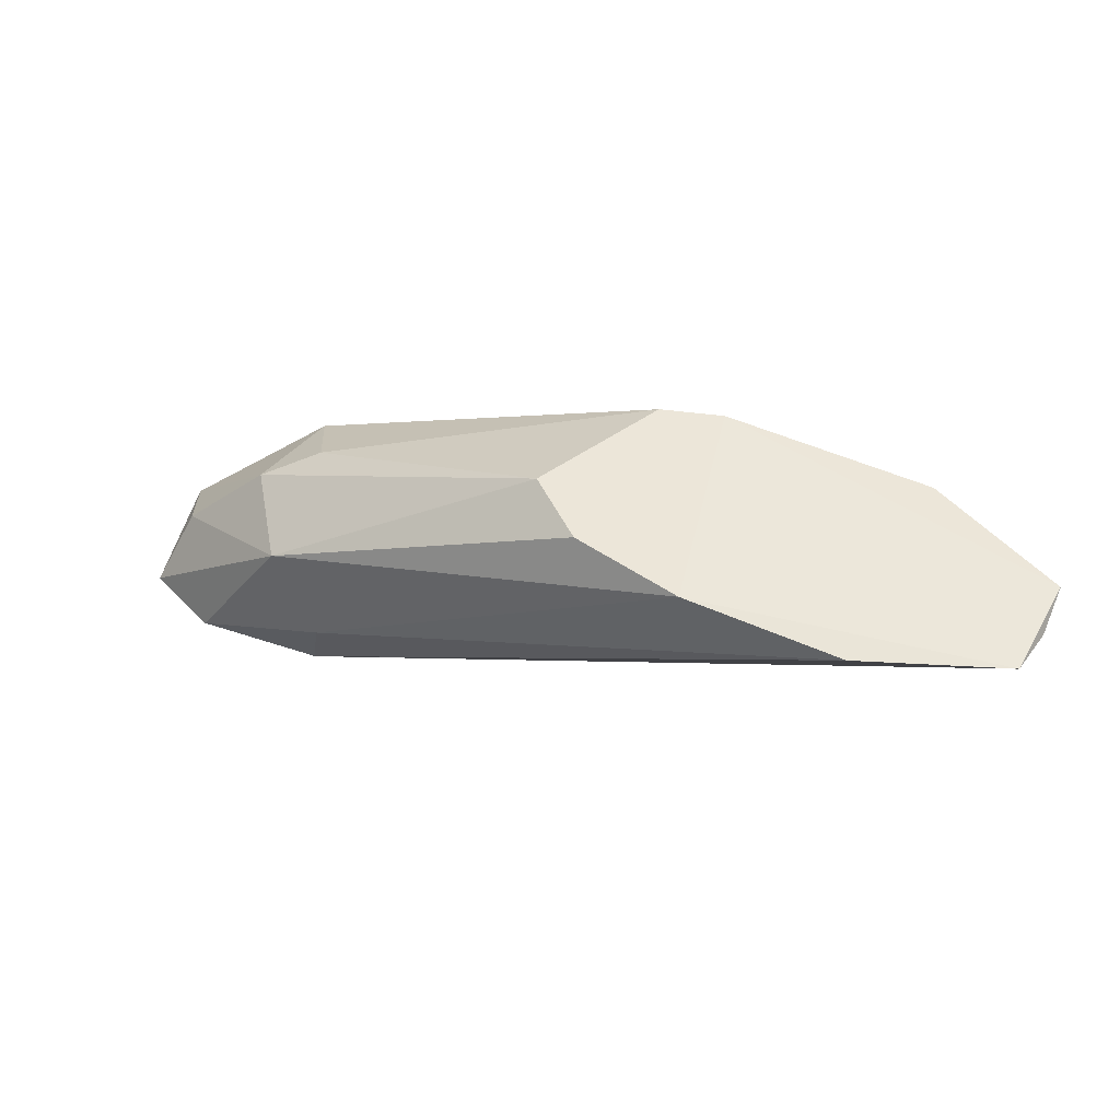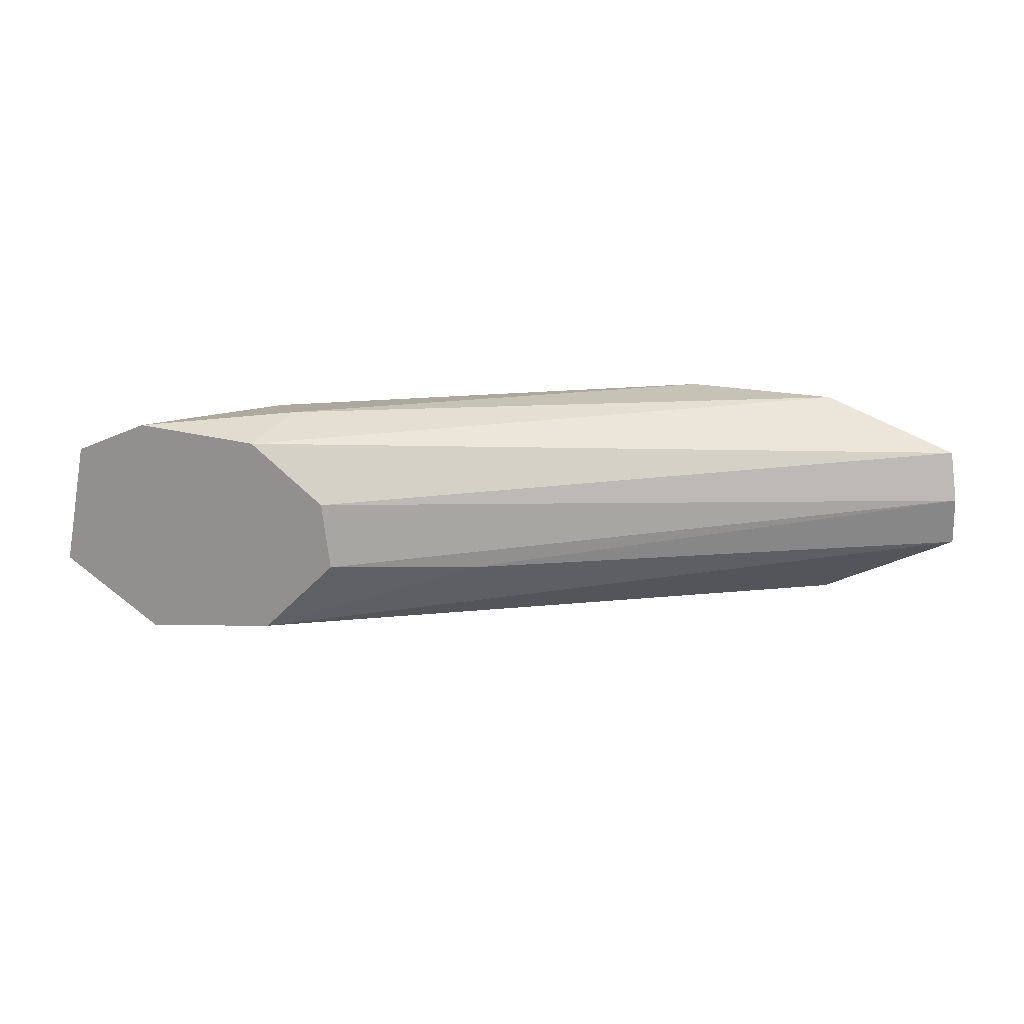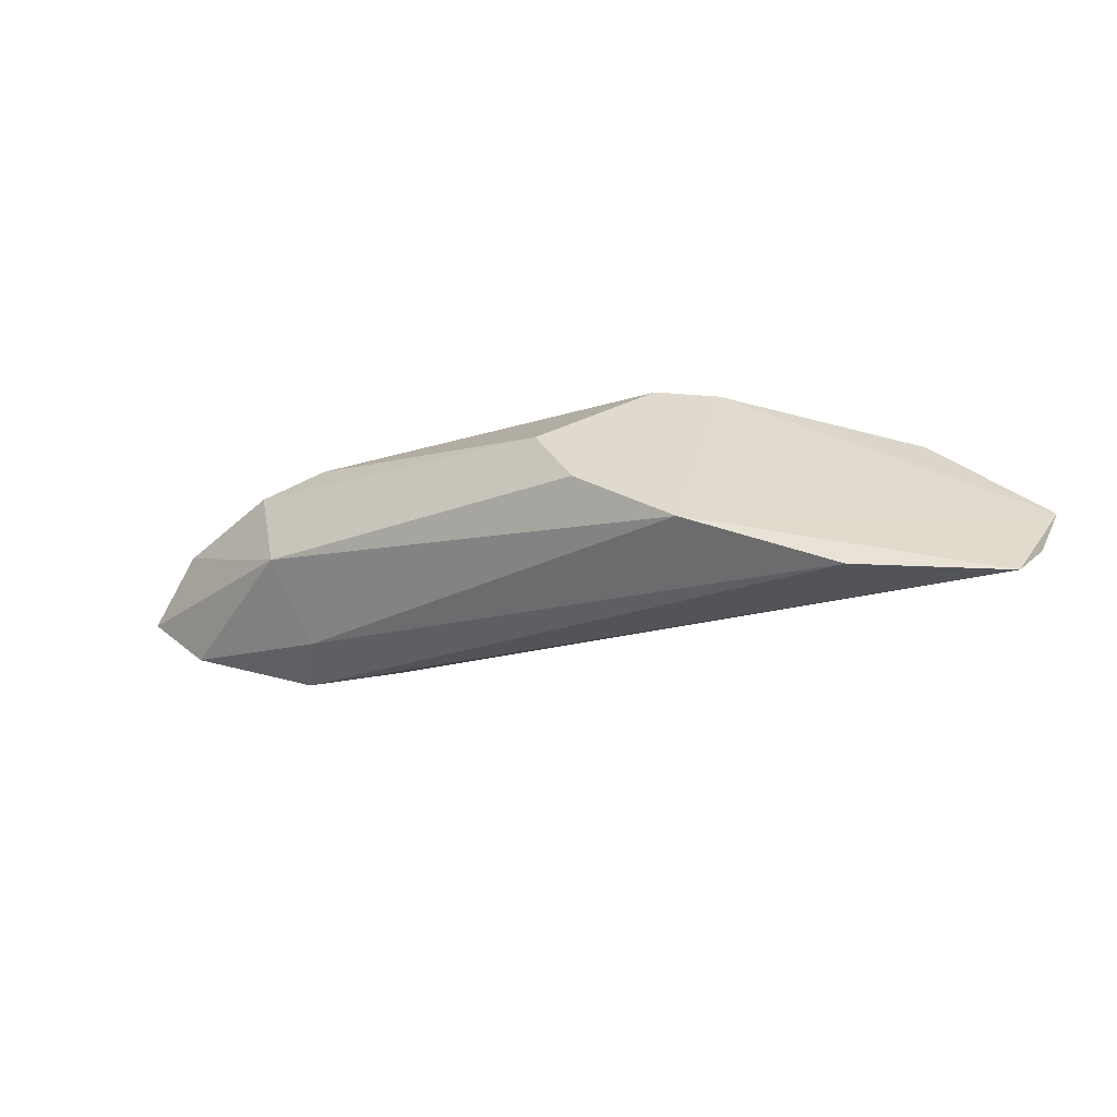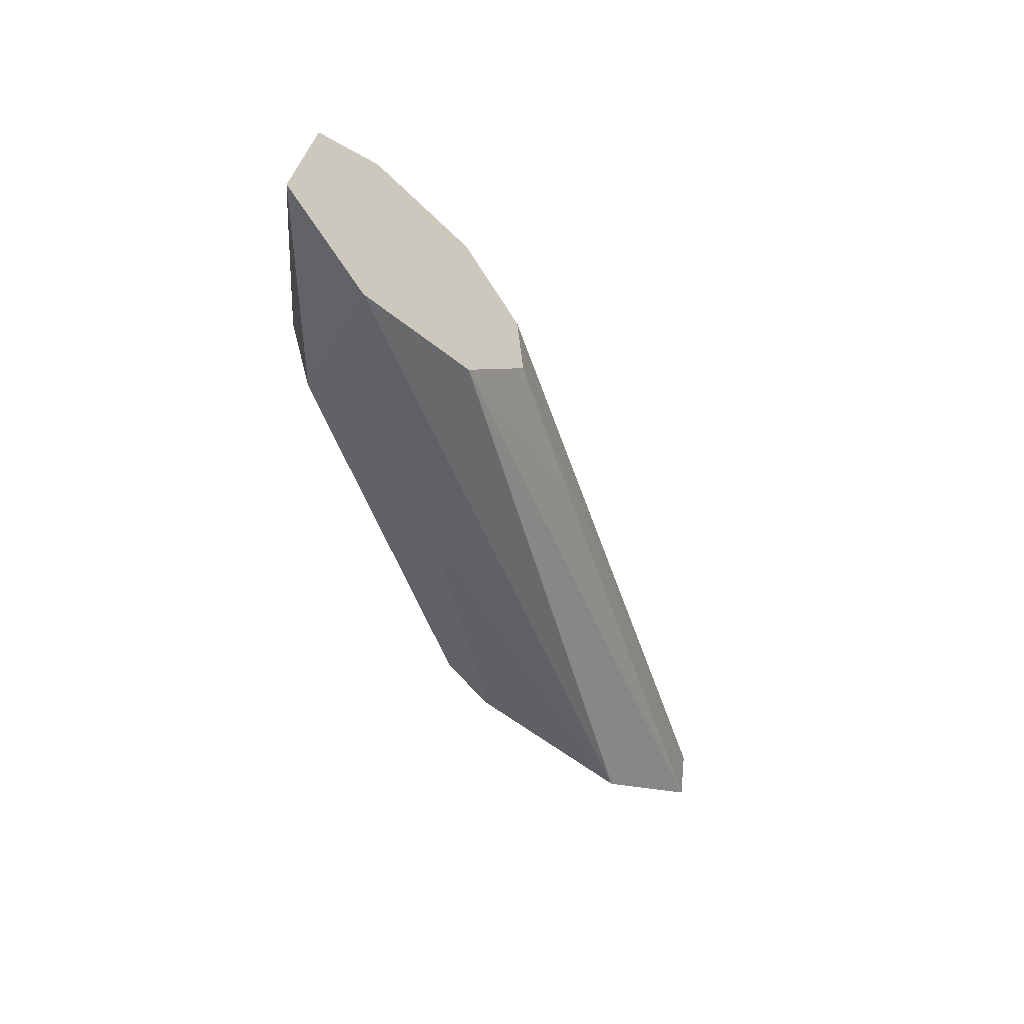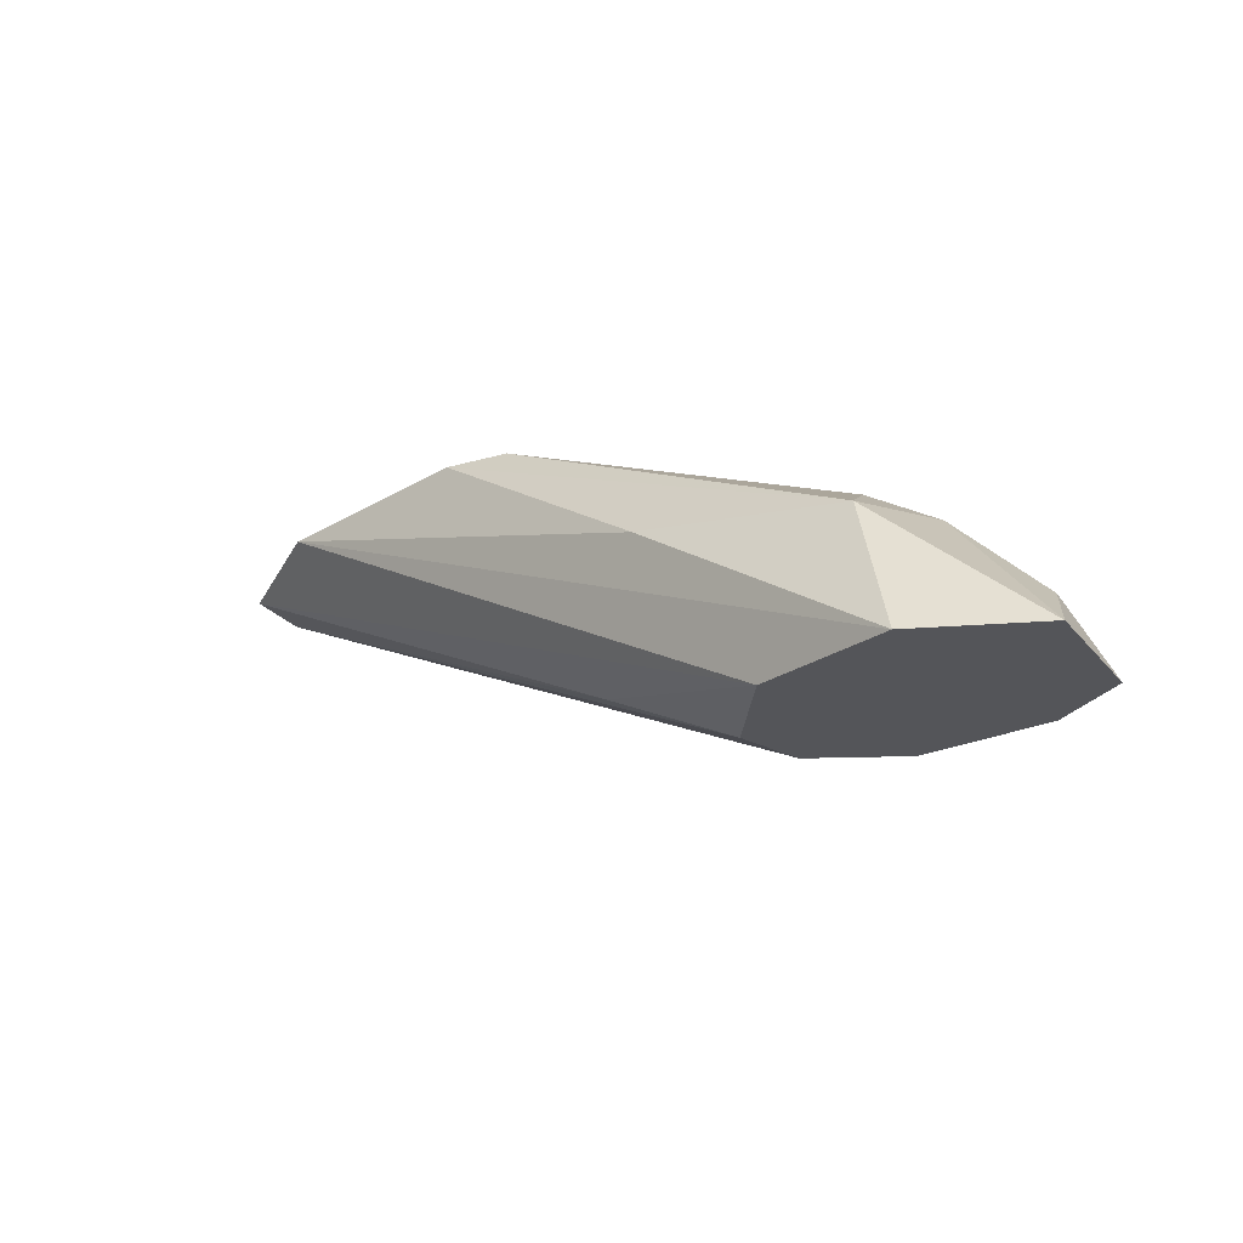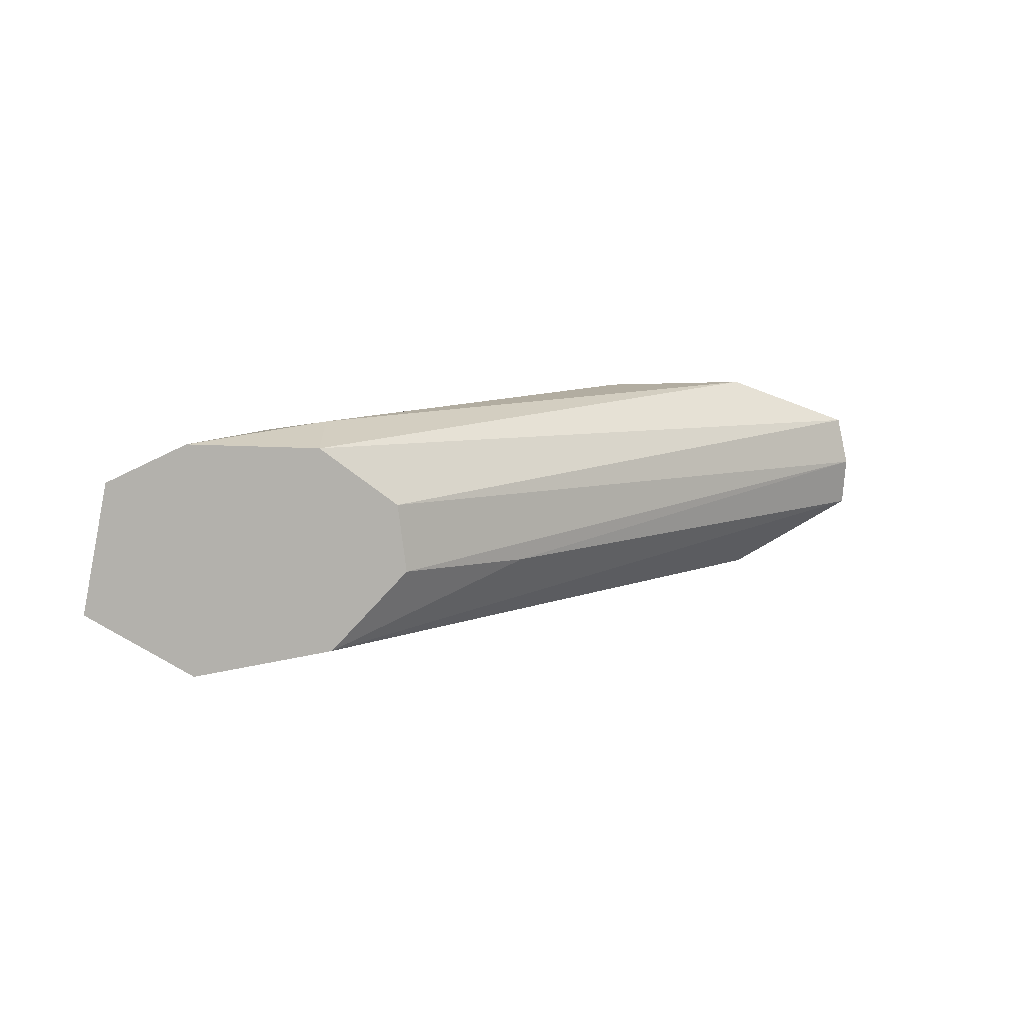
<metadata>
{"format":"obj","ext":"obj","renderer":"f3d","projection":"perspective","resolution":1024,"background":"white","views":[{"elev":49.5,"azim":-155.9,"up":"+Z"},{"elev":19.2,"azim":-161.9,"up":"+Y"},{"elev":32.7,"azim":-155.7,"up":"+Z"},{"elev":-48.5,"azim":133.6,"up":"+Y"},{"elev":-24.8,"azim":41.0,"up":"+Z"},{"elev":10.5,"azim":165.6,"up":"+Y"}]}
</metadata>
<code>
o Shape_IndexedFaceSet.011_Shape_IndexedFaceSet.4853
v 0.3654 0.6236 0.7007
v 0.3451 0.6207 0.6687
v 0.3219 0.6192 0.6804
v 0.2653 0.6453 0.721
v 0.2639 0.6076 0.721
v 0.3814 0.6439 0.6687
v 0.3814 0.6047 0.6687
v 0.3103 0.641 0.7224
v 0.3089 0.6105 0.7224
v 0.2421 0.6366 0.721
v 0.3596 0.6424 0.6687
v 0.3901 0.6308 0.6804
v 0.3654 0.6424 0.6934
v 0.3727 0.6105 0.692
v 0.2407 0.6192 0.721
v 0.3582 0.6076 0.6687
v 0.3988 0.6163 0.6687
v 0.3393 0.6047 0.6963
v 0.3205 0.6323 0.7224
v 0.2915 0.6453 0.7224
v 0.3466 0.6323 0.6687
v 0.2407 0.6279 0.7195
v 0.3945 0.6381 0.6687
v 0.3756 0.6279 0.6949
v 0.2987 0.6076 0.7224
v 0.3567 0.6453 0.6804
f 20 13 26
f 2 6 7
f 10 4 11
f 6 2 11
f 1 9 14
f 3 2 16
f 2 7 16
f 7 5 16
f 15 3 16
f 5 15 16
f 7 6 17
f 14 7 17
f 5 7 18
f 7 14 18
f 9 1 19
f 8 9 19
f 13 8 19
f 9 8 20
f 4 10 20
f 8 13 20
f 10 15 20
f 10 11 21
f 11 2 21
f 2 3 22
f 3 15 22
f 15 10 22
f 21 2 22
f 10 21 22
f 6 13 23
f 13 12 23
f 17 6 23
f 12 17 23
f 12 13 24
f 1 14 24
f 17 12 24
f 14 17 24
f 19 1 24
f 13 19 24
f 14 9 25
f 15 5 25
f 5 18 25
f 18 14 25
f 9 20 25
f 20 15 25
f 11 4 26
f 6 11 26
f 13 6 26
f 4 20 26

</code>
